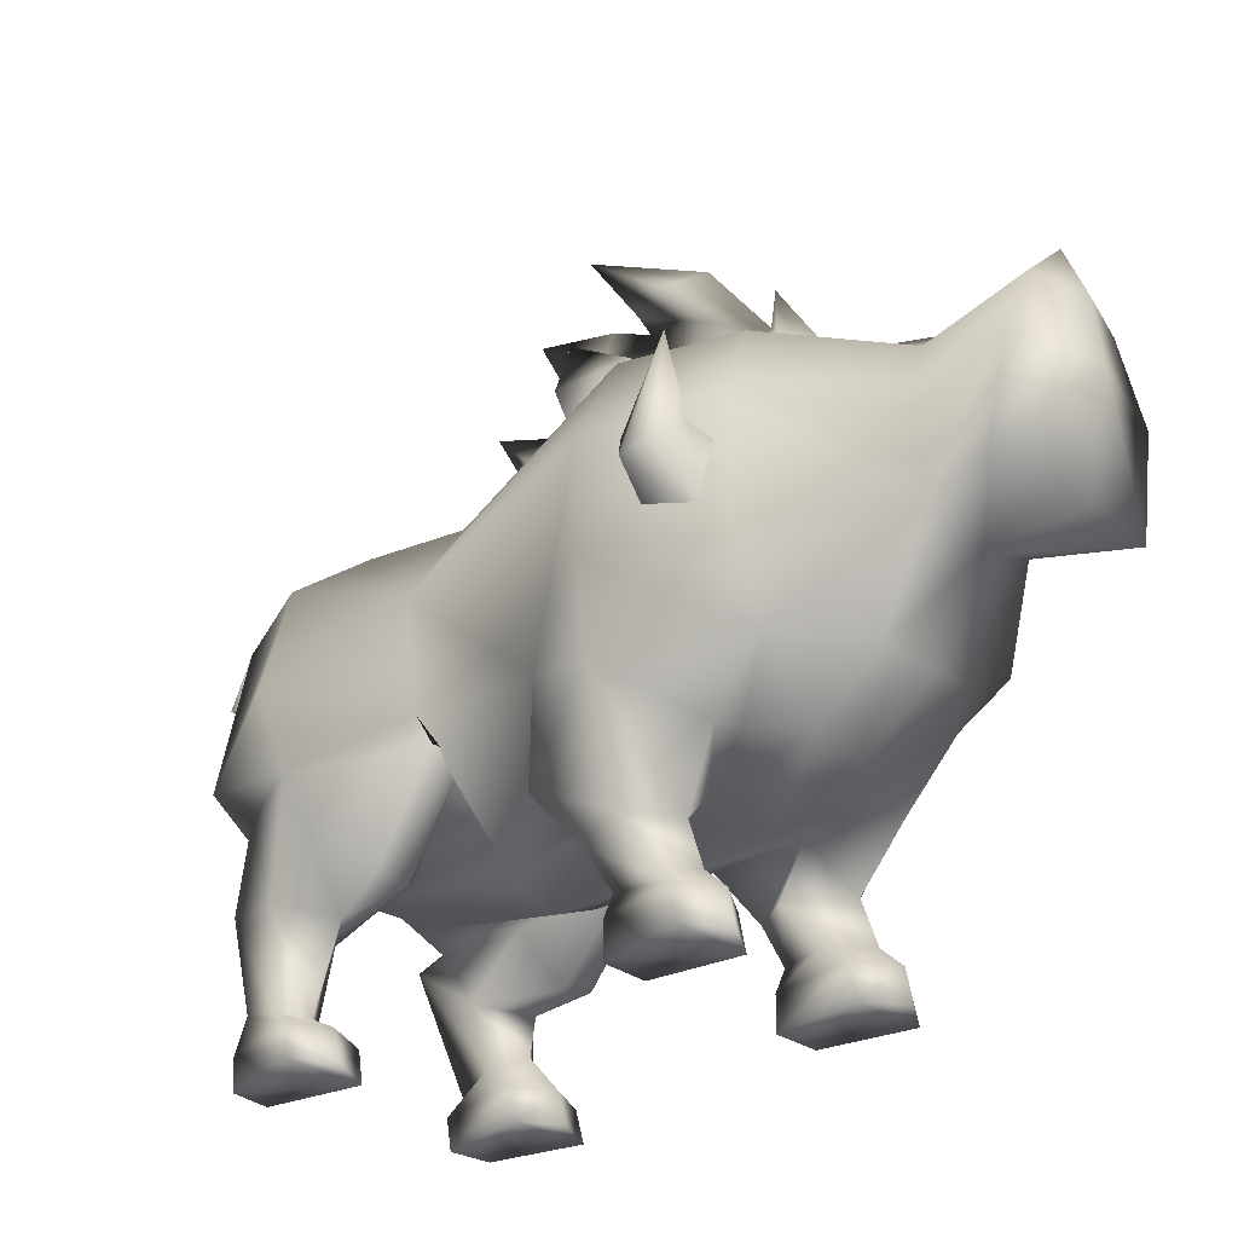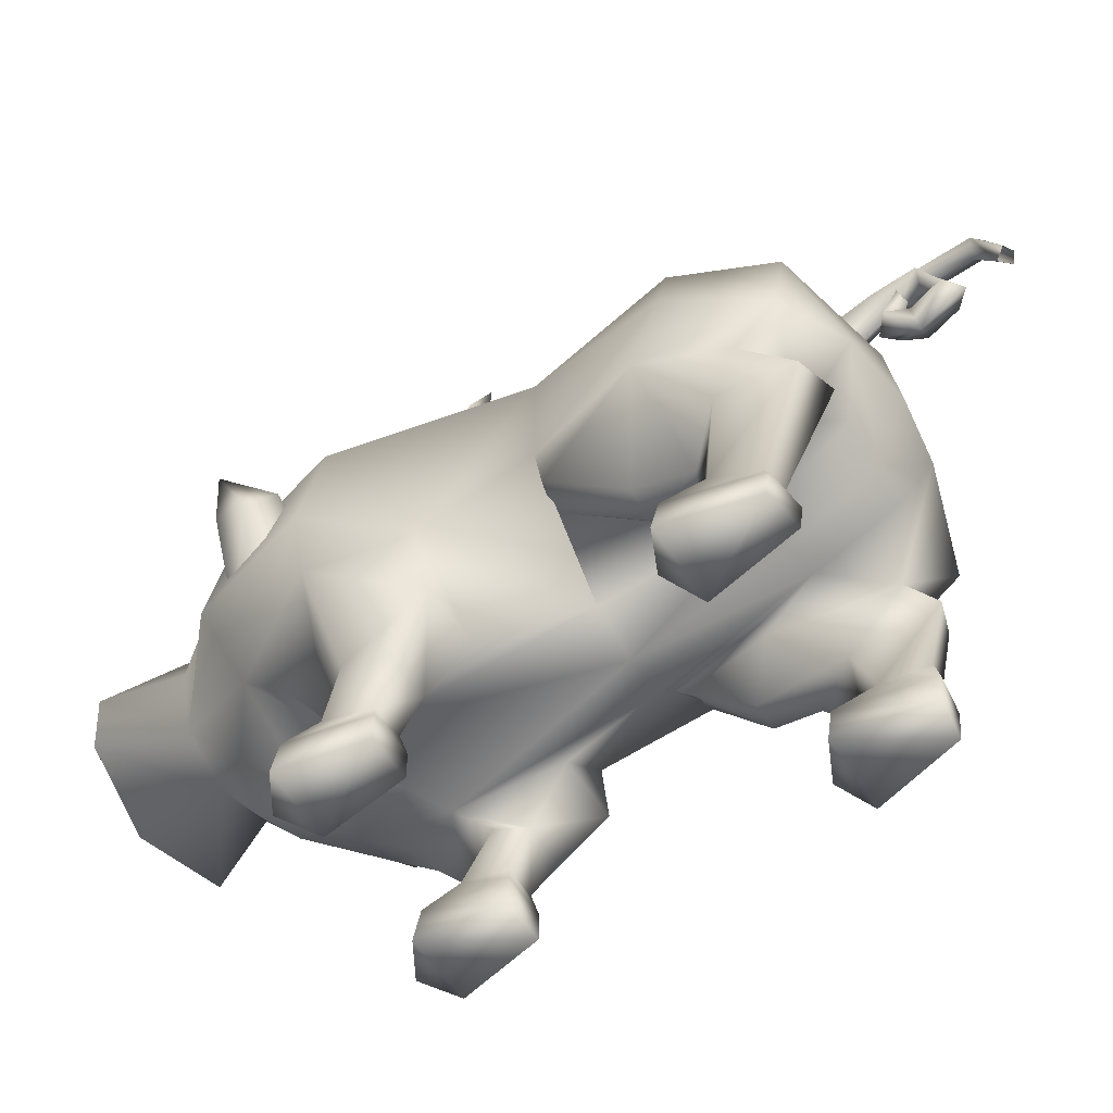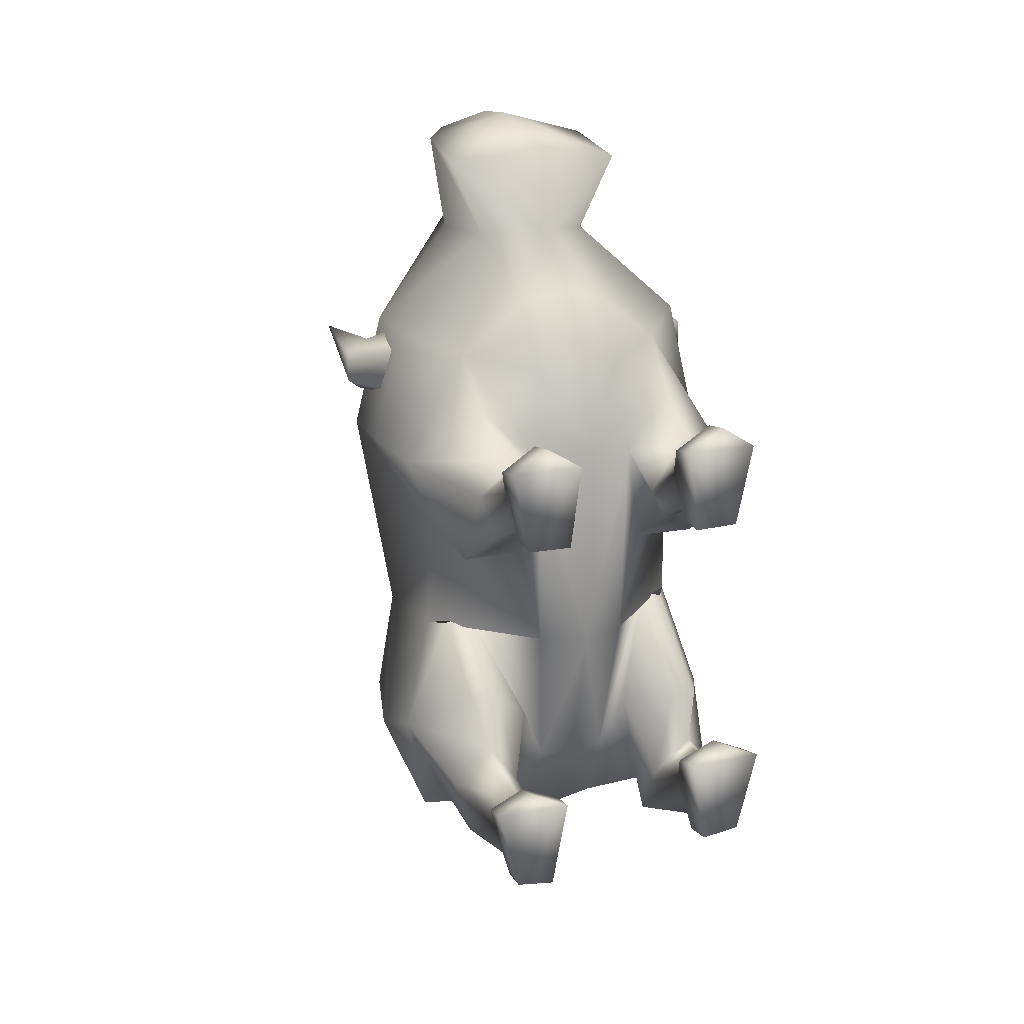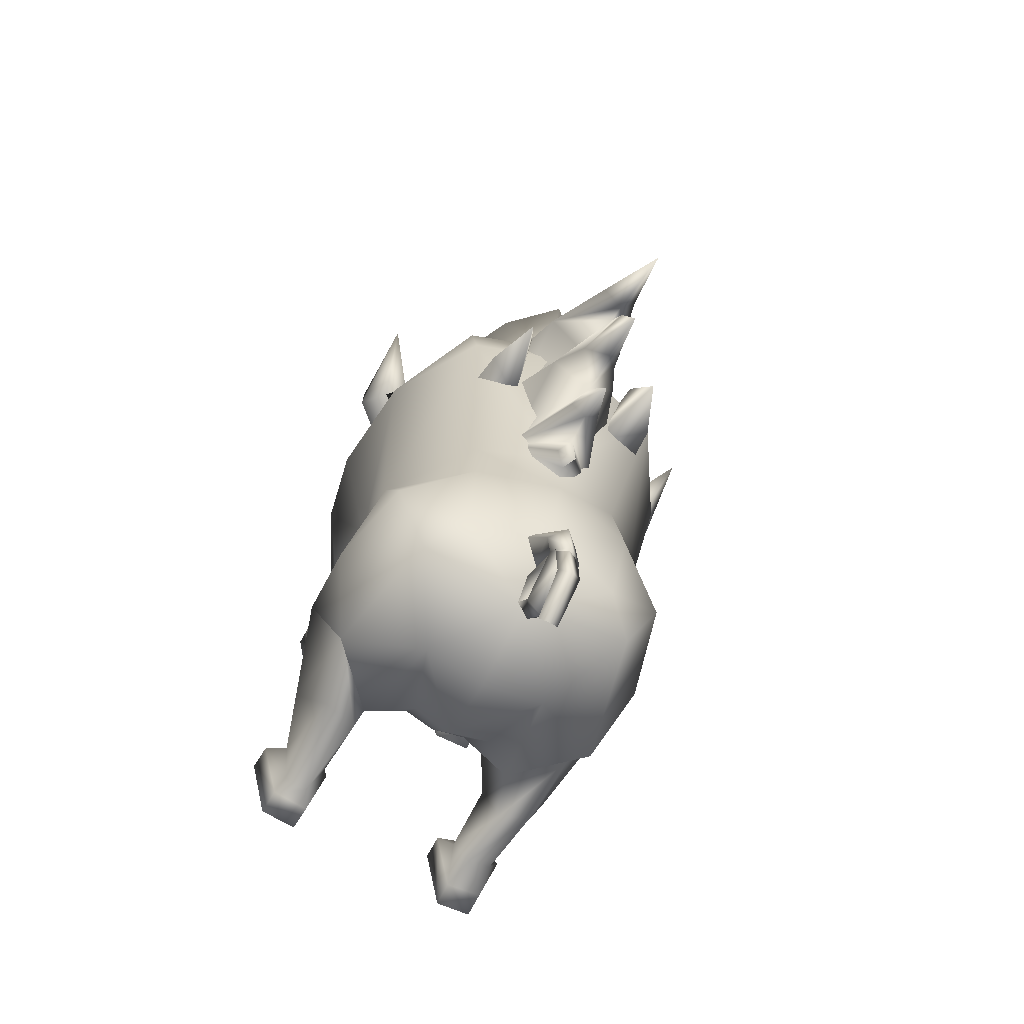
<metadata>
{"format":"obj","ext":"obj","renderer":"f3d","projection":"perspective","resolution":1024,"background":"white","views":[{"elev":-28.9,"azim":-46.9,"up":"+Y"},{"elev":-59.9,"azim":123.3,"up":"+Y"},{"elev":20.1,"azim":-20.8,"up":"+Z"},{"elev":-68.5,"azim":152.8,"up":"+Z"}]}
</metadata>
<code>
v 0.04843 0.2254 0.3144
v 0.1184 0.2292 0.2576
v 0.06225 0.3181 0.3755
v 0.1657 0.3666 -0.08542
v 0.09176 0.4686 -0.0959
v 0.1253 0.5268 0.1151
v 0.1909 0.4183 0.1318
v 0.1509 0.2521 0.04924
v 0.1551 0.2605 -0.07878
v 0.05029 0.1543 -0.07456
v 0.07336 0.1609 0.03703
v 0.121 0.4989 0.2496
v 0.1594 0.4142 0.262
v 0.171 0.2919 0.2749
v 0.2038 0.2972 0.1461
v 0.05967 0.4565 0.375
v 0.08432 0.3864 0.3732
v 0.09735 0.4811 -0.2081
v 0.1675 0.4268 -0.2281
v 0.09553 0.4082 0.4723
v 0.05896 0.4778 0.4723
v 0.0725 0.3164 -0.3546
v 0.04625 0.233 -0.3283
v 0 0.2239 -0.3315
v 0 0.3109 -0.3659
v 0.09191 0.4522 -0.3
v 0 0.4797 -0.2822
v 0 0.5052 -0.2025
v -1.5e-05 0.4095 0.5
v -2e-05 0.4779 0.4918
v 0.03771 0.1817 -0.2385
v 0 0.1337 -0.07594
v 0 0.1742 -0.2382
v 0 0.5026 -0.09783
v 0 0.5668 0.1096
v 0.1279 0.4164 -0.3257
v 0 0.4125 -0.3546
v 0.09982 0.3125 0.4578
v -1e-05 0.2983 0.4784
v 0 0.297 0.3792
v 0.001034 0.2148 0.3259
v 0 0.5388 0.2452
v 0 0.499 0.3768
v 0.1602 0.2729 -0.3277
v 0.1894 0.2169 0.1416
v 0.05613 0.1509 0.1481
v 0.08135 0.1043 0.08009
v 0.06743 0.1088 0.1103
v 0.1416 0.1583 0.03656
v 0.1149 0.1717 0.2046
v 0.1017 0.1095 0.1655
v 0.139 0.116 0.1264
v 0.128 0.1028 0.08106
v 0.1026 0.06216 0.1819
v 0.1304 0.06099 0.1486
v 0.0713 0.06135 0.1457
v 0.08245 0.06178 0.1023
v 0.1165 0.06271 0.103
v 0.1034 0.04069 0.2053
v 0.1412 0.0402 0.1803
v 0.06407 0.04053 0.1807
v 0.07541 0.03938 0.0978
v 0.1226 0.04067 0.09878
v 0.1034 0.007225 0.212
v 0.1412 0.005878 0.1879
v 0.06407 0.004406 0.1883
v 0.07541 0.005346 0.09771
v 0.1226 0.005251 0.09868
v 0.04684 0.1744 0.2465
v 0.09316 0.1891 -0.3
v 0.06569 0.1702 -0.1795
v 0.1124 0.2305 -0.0701
v 0.1939 0.3251 -0.2327
v 0.1917 0.2362 -0.2004
v 0.1509 0.2537 -0.2775
v 0.1387 0.1919 -0.3288
v 0.1018 0.1867 -0.3419
v 0.09458 0.1355 -0.266
v 0.1411 0.235 -0.07739
v 0.1411 0.1317 -0.1649
v 0.1669 0.153 -0.262
v 0.1342 0.05786 -0.2807
v 0.108 0.05586 -0.2864
v 0.0916 0.06755 -0.2413
v 0.1199 0.07949 -0.2172
v 0.1312 0.1224 -0.2223
v 0.1443 0.07215 -0.2378
v 0.1233 0.04193 -0.185
v 0.1621 0.04034 -0.2025
v 0.139 0.03949 -0.2895
v 0.09732 0.03857 -0.2951
v 0.07969 0.03999 -0.2026
v 0.123 0.009329 -0.1759
v 0.1636 0.007623 -0.1945
v 0.1405 0.006867 -0.2854
v 0.09881 0.007434 -0.2912
v 0.08117 0.007275 -0.1959
v 0.1089 0.1259 -0.1676
v 0.08786 0.1751 0.2085
v 0.07059 0.5743 0.07967
v 0.1094 0.5465 0.02849
v 0.08533 0.606 0.02184
v 0.1143 0.4949 0.05347
v 0.074 0.5331 0.1275
v 0.06054 0.5056 0.04221
v 0 0.4315 -0.3002
v 0 0.4843 -0.3814
v 0.01765 0.5003 -0.3627
v 0.02552 0.453 -0.2666
v 0 0.5174 -0.356
v 0 0.4712 -0.2666
v 0.0174 0.5045 -0.4113
v 0 0.5213 -0.414
v 0 0.4878 -0.406
v 0 0.4527 -0.4203
v 0.01789 0.4525 -0.4315
v 0.01774 0.4312 -0.3966
v 0 0.4181 -0.3969
v 0 0.4486 -0.4479
v 0 0.442 -0.3978
v 0 0.4484 -0.3564
v 0.01772 0.4543 -0.3715
v 0.01042 0.4975 -0.3871
v 0 0.4891 -0.3664
v 0 0.4596 -0.3847
v 0 0.4951 -0.3929
v 0.01321 0.5083 -0.408
v 0 0.4933 -0.4052
v 0 0.496 -0.4595
v 0.01306 0.5106 -0.468
v 0 0.4642 -0.4826
v 0.01117 0.4633 -0.4944
v 0 0.5189 -0.4769
v 0 0.4664 -0.5
v 0.2121 0.4568 0.2455
v 0.1711 0.3999 0.2195
v 0.1848 0.386 0.2441
v 0.1939 0.3917 0.1827
v 0.2162 0.3601 0.2019
v 0.2156 0.3623 0.234
v 0.1404 0.3639 0.2727
v 0.1262 0.379 0.2248
v 0.1319 0.3431 0.1718
v 0.1445 0.2958 0.1898
v 0.1503 0.295 0.2536
v 0 0.4958 0.2914
v 0.06432 0.519 0.1981
v 0.02639 0.5684 0.2028
v 0 0.5594 0.2283
v 0.04916 0.5937 0.1407
v 0 0.5957 0.1759
v 0.05587 0.4738 -0.04624
v 0.01769 0.5724 -0.09806
v 0 0.5875 -0.05761
v 0.04439 0.494 -0.00732
v 0 0.5392 -0.1248
v 0.0106 0.522 -0.1285
v 0 0.6317 0.1815
v 0.02094 0.6771 0.06993
v 0 0.6867 0.1067
v 0 0.6754 -0.00638
v 0.02124 0.6175 -0.008076
v 0 0.6995 -0.09576
v 0.04104 0.5782 0.02069
v 0 0.6528 0.03816
v 0.000308 0.5876 0.08509
v 0.05122 0.537 0.1071
v 0.06454 0.5179 0.05392
v 0 0.6232 -0.1494
v 0 0.6373 -0.06297
v 0 0.6768 0.02483
v 0 0.7643 -0.03536
v 0 0.5721 -0.1201
v 0 0.4653 -0.2068
v 0 0.513 -0.1527
v 0 0.5429 -0.1952
v 0 0.1588 0.2546
v 0 0.1295 0.1582
v 0 0.5158 -0.4089
v -0.04635 0.2254 0.3144
v -0.06224 0.3181 0.3755
v -0.1184 0.2292 0.2576
v -0.1657 0.3666 -0.08542
v -0.1909 0.4183 0.1318
v -0.1253 0.5268 0.1151
v -0.09176 0.4686 -0.0959
v -0.1509 0.2521 0.04924
v -0.1551 0.2605 -0.07878
v -0.05029 0.1543 -0.07456
v -0.07336 0.1609 0.03703
v -0.121 0.4989 0.2496
v -0.1594 0.4142 0.262
v -0.2038 0.2972 0.1461
v -0.171 0.2919 0.2749
v -0.05967 0.4565 0.375
v -0.08432 0.3864 0.3732
v -0.09735 0.4811 -0.2081
v -0.1675 0.4268 -0.2281
v -0.0725 0.3164 -0.3546
v -0.04625 0.233 -0.3283
v -0.09191 0.4522 -0.3
v -0.05526 0.482 0.4743
v -0.09357 0.4082 0.4747
v -0.03771 0.1817 -0.2385
v -0.1279 0.4164 -0.3257
v -0.09786 0.3125 0.4578
v -0.1595 0.2688 -0.3262
v -0.1894 0.2169 0.1416
v -0.05613 0.1509 0.1481
v -0.06743 0.1088 0.1103
v -0.08135 0.1043 0.08009
v -0.1416 0.1583 0.03656
v -0.139 0.116 0.1264
v -0.1017 0.1095 0.1655
v -0.1149 0.1717 0.2046
v -0.128 0.1028 0.08106
v -0.1304 0.06099 0.1486
v -0.1026 0.06216 0.1819
v -0.0713 0.06135 0.1457
v -0.08245 0.06178 0.1023
v -0.1165 0.06271 0.103
v -0.1412 0.0402 0.1803
v -0.1034 0.04069 0.2053
v -0.06407 0.04053 0.1807
v -0.07541 0.03938 0.0978
v -0.1226 0.04067 0.09878
v -0.1412 0.005878 0.1879
v -0.1034 0.007225 0.212
v -0.06407 0.004406 0.1883
v -0.07541 0.005346 0.09771
v -0.1226 0.005251 0.09869
v -0.04685 0.1744 0.2465
v -0.06409 0.172 -0.1747
v -0.09163 0.1867 -0.2958
v -0.1116 0.2352 -0.06735
v -0.1519 0.2312 -0.2815
v -0.1908 0.2359 -0.1978
v -0.194 0.3237 -0.2329
v -0.1025 0.1482 -0.323
v -0.1392 0.1567 -0.3113
v -0.09258 0.1234 -0.2352
v -0.1403 0.2391 -0.07479
v -0.137 0.1505 -0.1368
v -0.1652 0.1401 -0.235
v -0.1046 0.06977 -0.3026
v -0.1308 0.06786 -0.2969
v -0.08818 0.05524 -0.2584
v -0.128 0.124 -0.1887
v -0.1166 0.05153 -0.2318
v -0.141 0.05616 -0.2532
v -0.1587 0.03347 -0.2183
v -0.1199 0.03506 -0.2007
v -0.1356 0.03263 -0.3053
v -0.09394 0.0317 -0.3108
v -0.07631 0.03312 -0.2184
v -0.1602 0.000756 -0.2102
v -0.1197 0.002466 -0.1916
v -0.1371 0 -0.3012
v -0.09543 0.000567 -0.307
v -0.0778 0.000408 -0.2117
v -0.1048 0.1448 -0.1383
v -0.08786 0.1751 0.2085
v -0.07172 0.5743 0.08024
v -0.08392 0.606 0.02181
v -0.1083 0.5465 0.0274
v -0.1143 0.4949 0.05214
v -0.07722 0.5331 0.1279
v -0.06004 0.5056 0.04324
v -0.02552 0.453 -0.2666
v -0.01765 0.5003 -0.3627
v -0.0174 0.5045 -0.4113
v -0.01789 0.4525 -0.4315
v -0.01774 0.4312 -0.3966
v -0.01042 0.4975 -0.3871
v -0.01772 0.4543 -0.3715
v -0.01321 0.5083 -0.408
v -0.01306 0.5106 -0.468
v -0.01117 0.4633 -0.4944
v -0.2121 0.4568 0.2455
v -0.1848 0.386 0.2441
v -0.1711 0.3999 0.2195
v -0.1939 0.3917 0.1827
v -0.2162 0.3601 0.2019
v -0.2156 0.3623 0.234
v -0.143 0.363 0.2643
v -0.1262 0.379 0.2248
v -0.1319 0.3431 0.1718
v -0.1445 0.2958 0.1898
v -0.1503 0.295 0.2536
v -0.02639 0.5684 0.2028
v -0.06432 0.519 0.1981
v -0.04916 0.5937 0.1407
v -0.05587 0.4738 -0.04624
v -0.04439 0.494 -0.00732
v -0.01769 0.5724 -0.09806
v -0.0106 0.522 -0.1285
v -0.02094 0.6771 0.06993
v -0.02124 0.6175 -0.008076
v -0.04104 0.5782 0.02069
v -0.000308 0.5876 0.08509
v -0.06454 0.5179 0.05392
v -0.05122 0.537 0.1071
v -1e-05 0.533 0.4689
g 11247_t.obj/AnonymousMesh0
f 1 2 3
f 4 5 6
f 6 7 4
f 4 7 8
f 8 9 4
f 10 9 8
f 8 11 10
f 12 13 7
f 7 6 12
f 7 13 14
f 14 15 7
f 16 17 13
f 13 12 16
f 3 14 13
f 13 17 3
f 18 5 4
f 4 19 18
f 17 16 20
f 16 21 20
f 22 23 24
f 24 25 22
f 18 26 27
f 27 28 18
f 29 20 21
f 21 30 29
f 31 10 32
f 32 33 31
f 6 5 34
f 34 35 6
f 26 36 37
f 37 27 26
f 38 20 29
f 29 39 38
f 37 22 25
f 1 3 40
f 40 41 1
f 12 6 35
f 35 42 12
f 16 12 42
f 42 43 16
f 5 18 28
f 28 34 5
f 23 31 33
f 33 24 23
f 40 3 38
f 38 39 40
f 26 18 19
f 19 36 26
f 36 44 22
f 15 2 45
f 46 11 47
f 47 48 46
f 11 49 47
f 8 15 45
f 45 49 8
f 45 50 51
f 51 52 45
f 46 48 51
f 51 50 46
f 47 49 53
f 49 45 52
f 52 53 49
f 52 51 54
f 54 55 52
f 48 56 54
f 54 51 48
f 48 47 57
f 57 56 48
f 47 53 58
f 58 57 47
f 53 52 55
f 55 58 53
f 11 46 10
f 55 54 59
f 59 60 55
f 54 56 61
f 61 59 54
f 56 57 62
f 62 61 56
f 57 58 63
f 63 62 57
f 58 55 60
f 60 63 58
f 60 59 64
f 64 65 60
f 59 61 66
f 66 64 59
f 61 62 67
f 67 66 61
f 62 63 68
f 68 67 62
f 63 60 65
f 65 68 63
f 66 67 68
f 66 68 65
f 64 66 65
f 3 2 14
f 1 69 2
f 31 23 70
f 70 71 31
f 9 10 72
f 44 73 74
f 74 75 44
f 75 76 77
f 77 70 75
f 70 77 78
f 78 71 70
f 79 80 74
f 81 76 75
f 75 74 81
f 23 22 70
f 76 82 83
f 83 77 76
f 77 83 84
f 84 78 77
f 78 84 85
f 85 86 78
f 85 87 81
f 81 86 85
f 87 82 76
f 76 81 87
f 31 71 72
f 72 10 31
f 87 85 88
f 88 89 87
f 82 87 89
f 89 90 82
f 83 82 90
f 90 91 83
f 84 83 91
f 91 92 84
f 85 84 92
f 92 88 85
f 89 88 93
f 93 94 89
f 90 89 94
f 94 95 90
f 91 90 95
f 95 96 91
f 92 91 96
f 96 97 92
f 88 92 97
f 97 93 88
f 19 73 44
f 44 36 19
f 74 73 9
f 9 79 74
f 73 19 4
f 4 9 73
f 71 98 72
f 9 79 72
f 80 79 72
f 72 98 80
f 46 99 69
f 2 15 14
f 2 69 99
f 46 50 99
f 99 50 2
f 2 50 45
f 3 17 20
f 20 38 3
f 44 75 70
f 70 22 44
f 71 78 98
f 98 78 86
f 86 80 98
f 86 81 74
f 74 80 86
f 11 8 49
f 100 101 102
f 103 101 100
f 100 104 103
f 102 101 105
f 100 102 105
f 101 103 105
f 104 100 105
f 97 96 95
f 97 95 94
f 93 97 94
f 106 107 108
f 108 109 106
f 110 111 109
f 109 108 110
f 108 112 113
f 113 110 108
f 114 115 116
f 116 112 114
f 116 117 118
f 118 119 116
f 115 120 117
f 117 116 115
f 121 122 123
f 123 124 121
f 122 125 126
f 126 123 122
f 127 128 129
f 129 130 127
f 130 129 131
f 131 132 130
f 133 130 132
f 132 134 133
f 122 121 118
f 118 117 122
f 125 122 117
f 117 120 125
f 113 112 116
f 116 119 113
f 107 114 112
f 112 108 107
f 135 136 137
f 135 138 136
f 135 139 138
f 135 140 139
f 135 137 140
f 141 137 136
f 136 142 141
f 143 142 136
f 143 138 136
f 144 143 138
f 138 139 144
f 145 144 139
f 139 140 145
f 145 140 137
f 137 141 145
f 146 147 148
f 148 149 146
f 147 150 151
f 152 153 154
f 154 155 152
f 156 152 157
f 149 148 158
f 158 148 151
f 151 150 159
f 159 160 151
f 161 162 163
f 164 162 165
f 165 166 164
f 166 167 168
f 168 164 166
f 153 169 154
f 155 154 164
f 164 168 155
f 164 154 162
f 170 163 162
f 167 166 150
f 150 166 165
f 150 165 171
f 150 171 159
f 171 172 159
f 159 172 160
f 173 153 152
f 152 156 173
f 152 174 175
f 175 157 152
f 175 176 157
f 157 176 156
f 161 165 162
f 162 154 170
f 151 148 147
f 147 167 150
f 37 36 22
f 69 1 41
f 41 177 69
f 32 10 46
f 46 178 32
f 178 46 69
f 69 177 178
f 179 127 130
f 130 133 179
f 169 153 173
f 180 181 182
f 183 184 185
f 185 186 183
f 187 184 183
f 183 188 187
f 189 190 187
f 187 188 189
f 191 185 184
f 184 192 191
f 184 193 194
f 194 192 184
f 195 191 192
f 192 196 195
f 181 196 192
f 192 194 181
f 197 198 183
f 183 186 197
f 196 203 195
f 195 202 43
f 199 25 24
f 24 200 199
f 197 28 27
f 27 201 197
f 29 30 202
f 202 203 29
f 204 33 32
f 32 189 204
f 185 35 34
f 34 186 185
f 201 27 37
f 37 205 201
f 206 39 29
f 29 203 206
f 37 25 199
f 180 41 40
f 40 181 180
f 191 42 35
f 35 185 191
f 195 43 42
f 42 191 195
f 186 34 28
f 28 197 186
f 200 24 33
f 33 204 200
f 40 39 206
f 206 181 40
f 201 205 198
f 198 197 201
f 205 199 207
f 193 208 182
f 209 210 211
f 211 190 209
f 190 211 212
f 187 212 208
f 208 193 187
f 208 213 214
f 214 215 208
f 209 215 214
f 214 210 209
f 211 216 212
f 212 216 213
f 213 208 212
f 213 217 218
f 218 214 213
f 210 214 218
f 218 219 210
f 210 219 220
f 220 211 210
f 211 220 221
f 221 216 211
f 216 221 217
f 217 213 216
f 190 189 209
f 217 222 223
f 223 218 217
f 218 223 224
f 224 219 218
f 219 224 225
f 225 220 219
f 220 225 226
f 226 221 220
f 221 226 222
f 222 217 221
f 222 227 228
f 228 223 222
f 223 228 229
f 229 224 223
f 224 229 230
f 230 225 224
f 225 230 231
f 231 226 225
f 226 231 227
f 227 222 226
f 231 230 229
f 227 231 229
f 228 227 229
f 181 194 182
f 180 182 232
f 204 233 234
f 234 200 204
f 188 235 189
f 207 236 237
f 237 238 207
f 236 234 239
f 239 240 236
f 234 233 241
f 241 239 234
f 242 237 243
f 244 237 236
f 236 240 244
f 200 234 199
f 240 239 245
f 245 246 240
f 239 241 247
f 247 245 239
f 241 248 249
f 249 247 241
f 249 248 244
f 244 250 249
f 250 244 240
f 240 246 250
f 204 189 235
f 235 233 204
f 250 251 252
f 252 249 250
f 246 253 251
f 251 250 246
f 245 254 253
f 253 246 245
f 247 255 254
f 254 245 247
f 249 252 255
f 255 247 249
f 251 256 257
f 257 252 251
f 253 258 256
f 256 251 253
f 254 259 258
f 258 253 254
f 255 260 259
f 259 254 255
f 252 257 260
f 260 255 252
f 198 205 207
f 207 238 198
f 237 242 188
f 188 238 237
f 238 188 183
f 183 198 238
f 233 235 261
f 242 188 235
f 243 261 235
f 235 242 243
f 209 232 262
f 182 194 193
f 182 262 232
f 209 262 215
f 262 182 215
f 182 208 215
f 181 206 203
f 203 196 181
f 207 199 234
f 234 236 207
f 233 261 241
f 261 243 248
f 248 241 261
f 248 243 237
f 237 244 248
f 190 212 187
f 263 264 265
f 266 267 263
f 263 265 266
f 264 268 265
f 263 268 264
f 265 268 266
f 267 268 263
f 258 259 260
f 256 258 260
f 257 256 260
f 106 269 270
f 270 107 106
f 110 270 269
f 269 111 110
f 270 110 113
f 113 271 270
f 114 271 272
f 272 115 114
f 272 119 118
f 118 273 272
f 115 272 273
f 273 120 115
f 121 124 274
f 274 275 121
f 275 274 126
f 126 125 275
f 276 277 129
f 129 128 276
f 277 278 131
f 131 129 277
f 133 134 278
f 278 277 133
f 275 273 118
f 118 121 275
f 125 120 273
f 273 275 125
f 113 119 272
f 272 271 113
f 107 270 271
f 271 114 107
f 279 280 281
f 279 281 282
f 279 282 283
f 279 283 284
f 279 284 280
f 285 286 281
f 281 280 285
f 281 282 287
f 281 286 287
f 288 283 282
f 282 287 288
f 289 284 283
f 283 288 289
f 289 285 280
f 280 284 289
f 146 149 290
f 290 291 146
f 291 151 292
f 293 294 154
f 154 295 293
f 156 296 293
f 149 158 290
f 158 151 290
f 151 160 297
f 297 292 151
f 161 163 298
f 299 300 165
f 165 298 299
f 300 299 301
f 301 302 300
f 295 154 169
f 294 301 299
f 299 154 294
f 299 298 154
f 170 298 163
f 302 292 300
f 292 297 171
f 292 171 165
f 292 165 300
f 171 297 172
f 297 160 172
f 293 295 173
f 173 156 293
f 293 296 175
f 175 174 293
f 175 296 176
f 296 156 176
f 161 298 165
f 298 170 154
f 151 291 290
f 291 292 302
f 37 199 205
f 232 177 41
f 41 180 232
f 32 178 209
f 209 189 32
f 178 177 232
f 232 209 178
f 179 133 277
f 277 276 179
f 169 173 295
f 21 303 30
f 30 303 202
f 16 43 21
f 303 21 43
f 195 203 202
f 202 303 43
f 7 15 8
f 187 193 184

</code>
